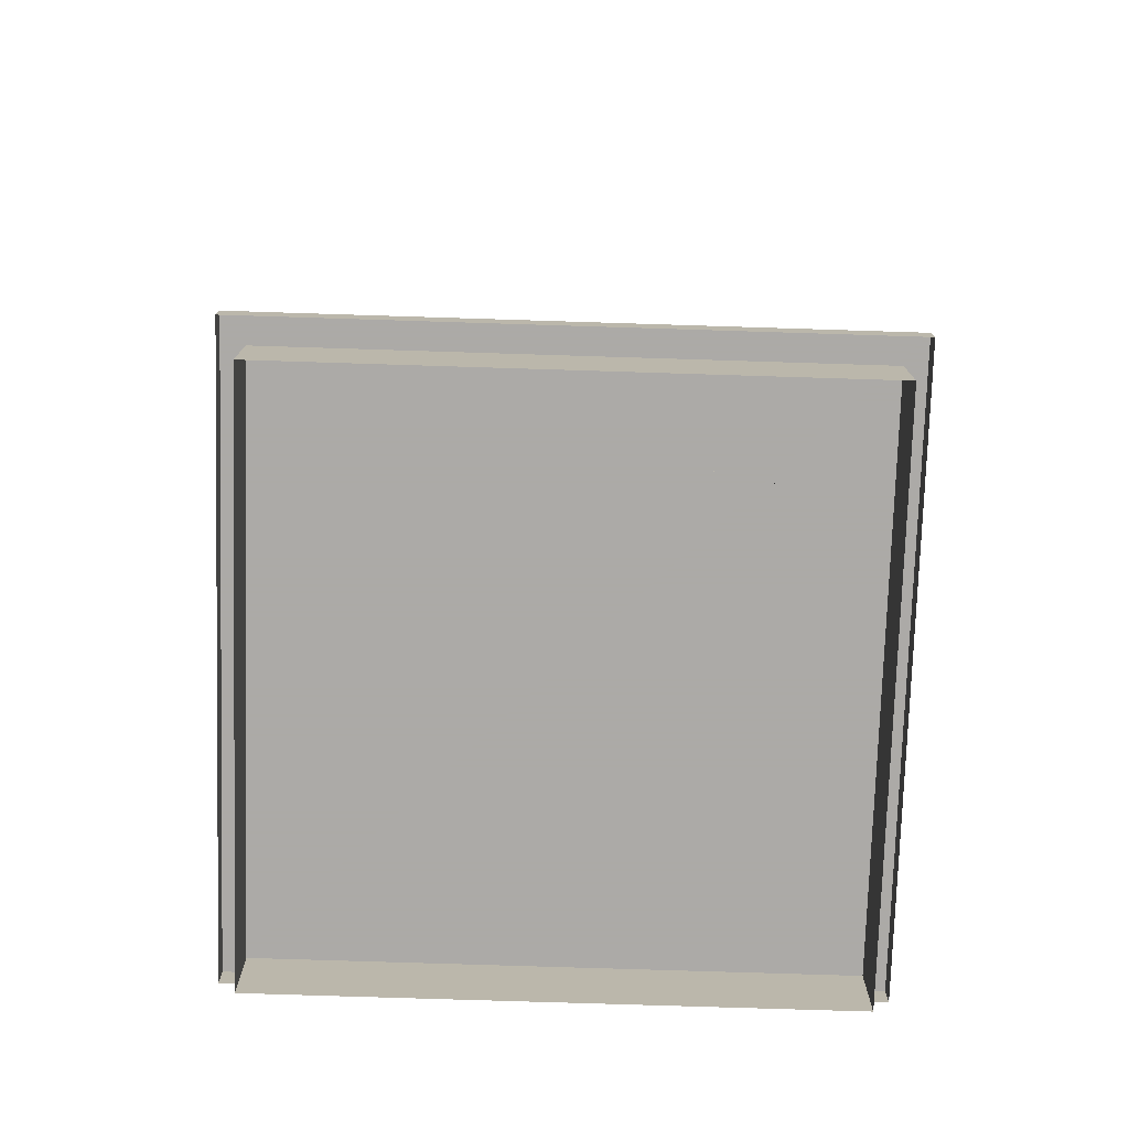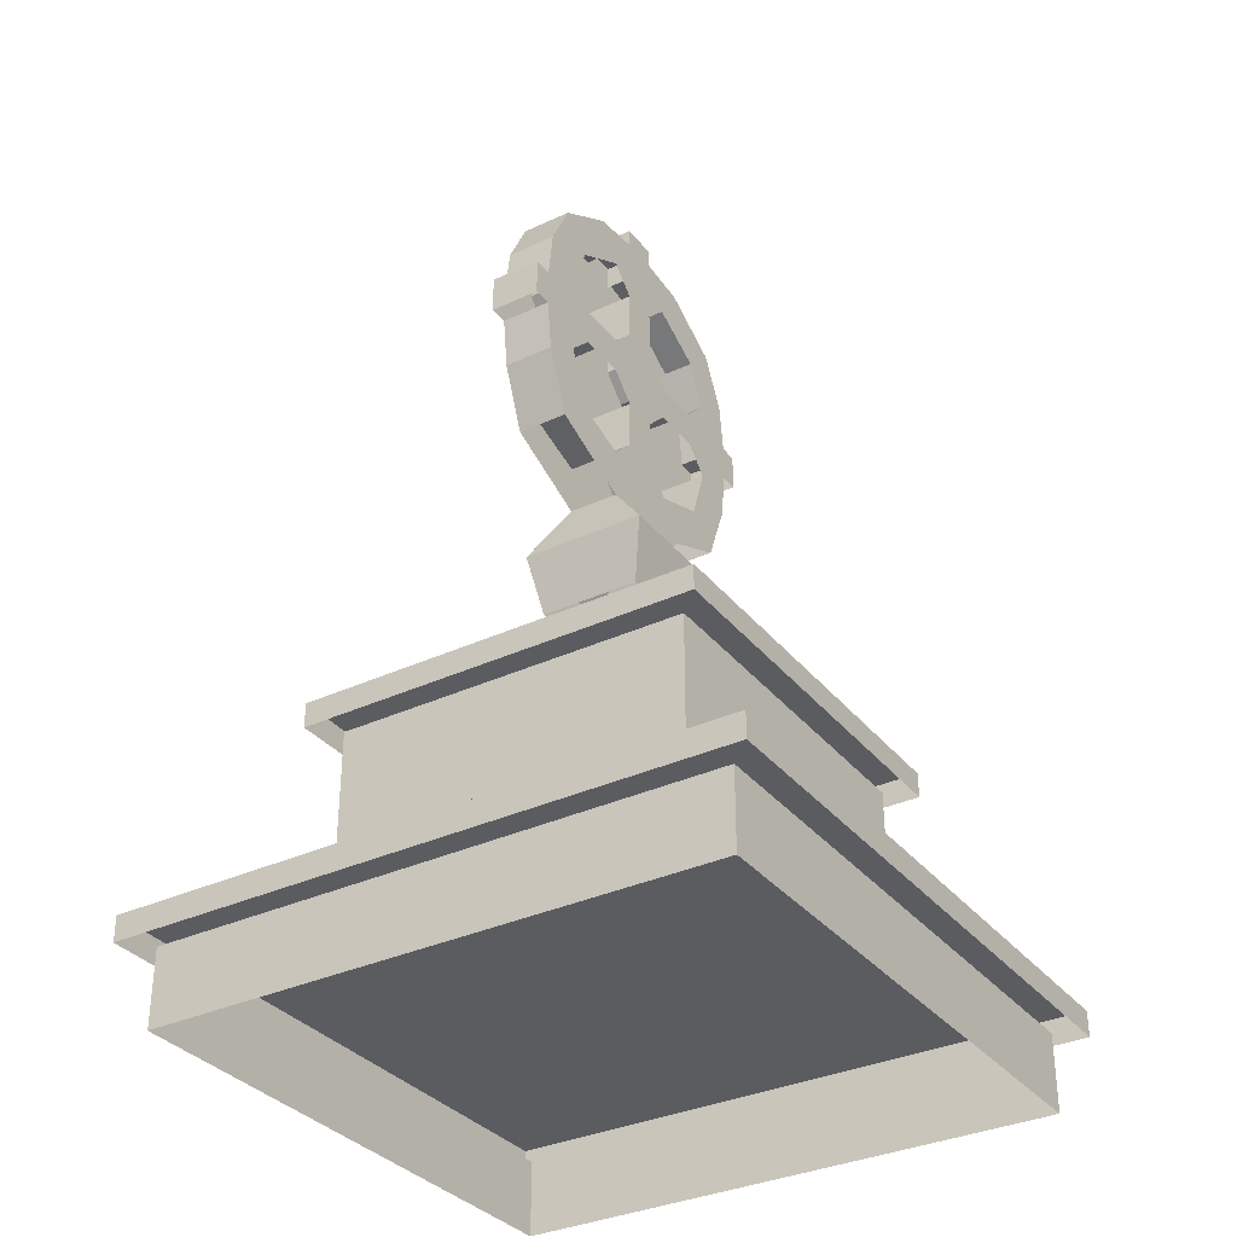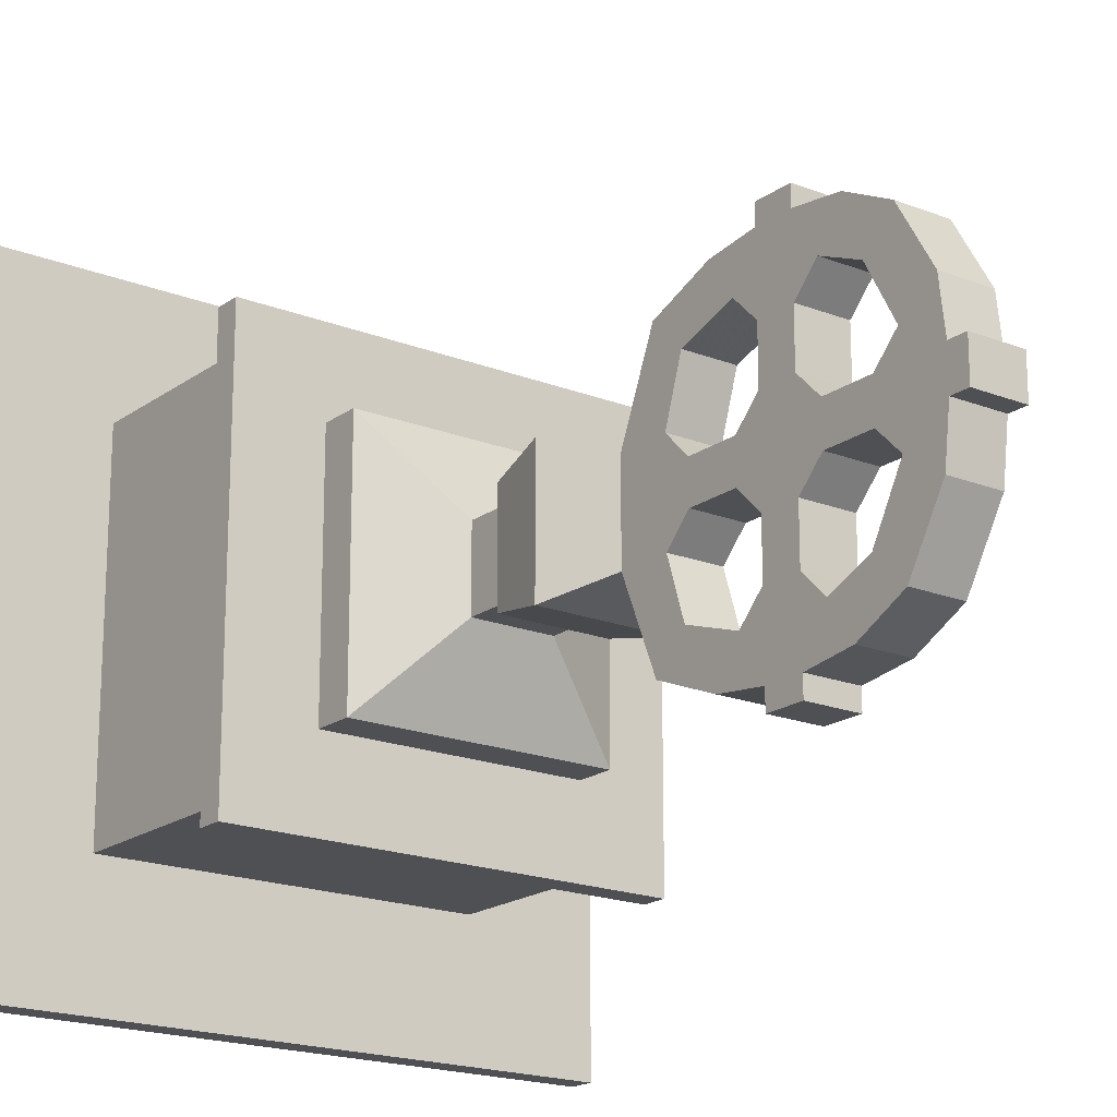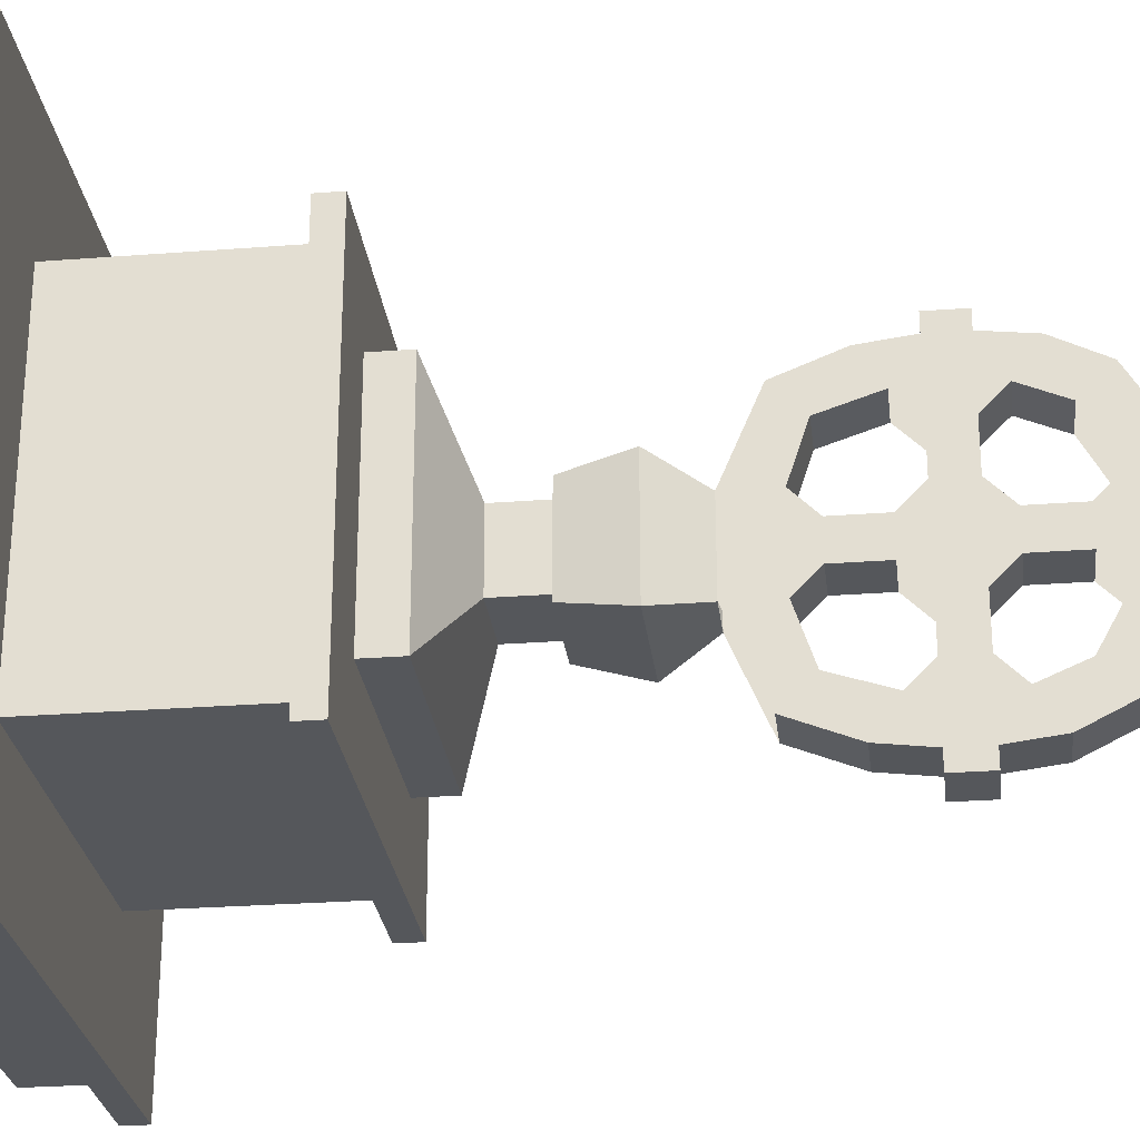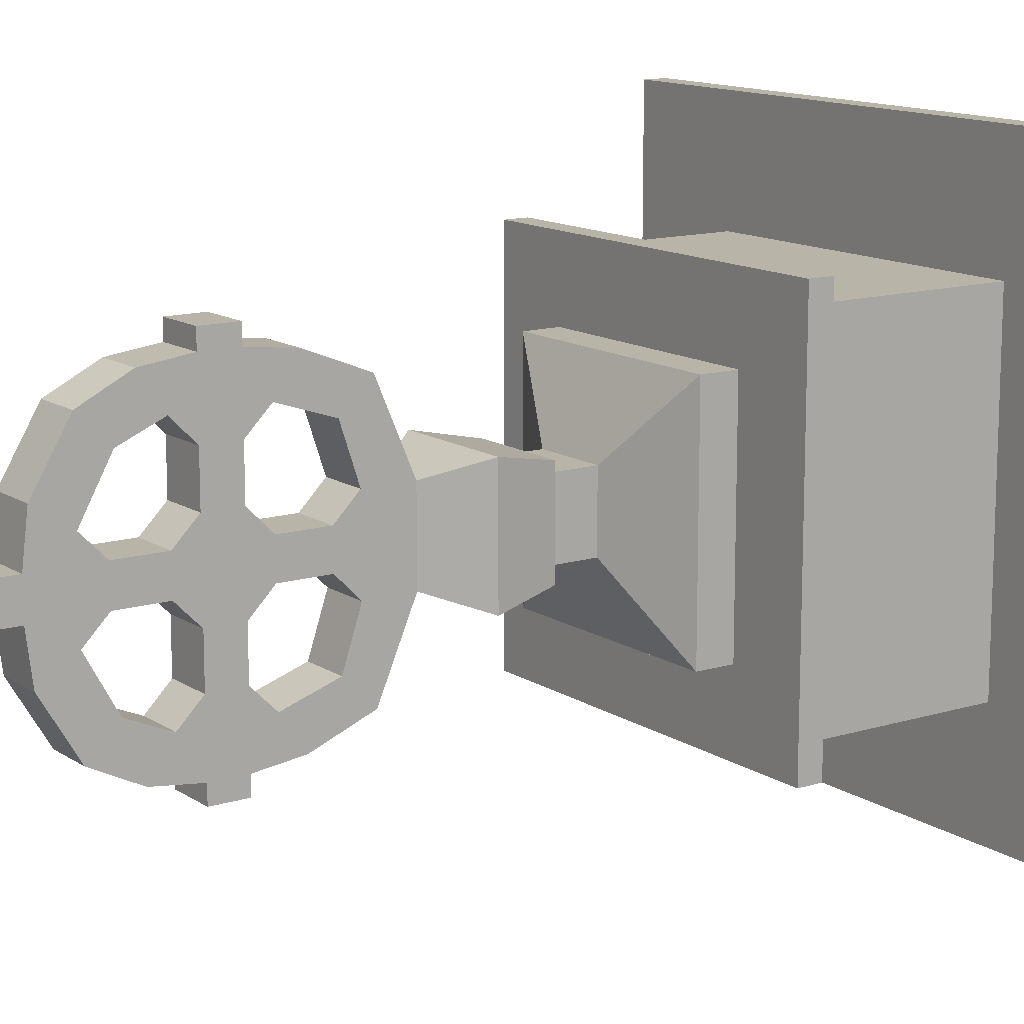
<metadata>
{"format":"obj","ext":"obj","renderer":"f3d","projection":"perspective","resolution":1024,"background":"white","views":[{"elev":-76.0,"azim":-1.8,"up":"+Y"},{"elev":-33.8,"azim":-147.5,"up":"+Y"},{"elev":-18.9,"azim":143.2,"up":"+Z"},{"elev":-27.0,"azim":96.8,"up":"+Z"},{"elev":13.2,"azim":-124.9,"up":"+Z"}]}
</metadata>
<code>
o largegrave_back
v 0.08 1.92 0.42
v 0.08 2.12 0.5
v -0.08 2.12 0.5
v -0.08 1.92 0.42
v -0.08 2.02 0.32
v -0.08 2.2 0.38
v 0.08 2.2 0.38
v 0.08 2.02 0.32
v 0.08 1.96 0.14
v -0.08 1.96 0.14
v -0.08 2.04 0.06
v 0.08 2.04 0.06
v 0.08 2.28 0.52
v -0.08 2.28 0.52
v 0.08 2.28 0.58
v 0.08 2.4 0.58
v -0.08 2.4 0.58
v -0.08 2.28 0.58
v -0.08 2.4 0.3
v -0.08 2.48 0.38
v 0.08 2.48 0.38
v 0.08 2.4 0.3
v 0.08 2.56 0.5
v 0.08 2.72 0.42
v -0.08 2.72 0.42
v -0.08 2.56 0.5
v -0.08 2.62 0.32
v 0.08 2.62 0.32
v 0.08 2.4 0.52
v -0.08 2.4 0.52
v -0.08 2.64 0.06
v -0.08 2.48 0.06
v 0.08 2.48 0.06
v 0.08 2.64 0.06
v 0.08 2.84 0.22
v -0.08 2.84 0.22
v 0.08 2.84 0.06
v 0.08 2.92 0.06
v -0.08 2.92 0.06
v -0.08 2.84 0.06
v 0.08 2.86 0.06
v -0.08 2.86 0.06
v -0.08 2.4 0.14
v 0.08 2.4 0.14
v -0.08 2.4 -0.58
v -0.08 2.4 -0.52
v 0.08 2.4 -0.52
v 0.08 2.4 -0.58
v -0.08 1.92 -0.42
v -0.08 2.12 -0.5
v 0.08 2.12 -0.5
v 0.08 1.92 -0.42
v -0.08 2.56 -0.5
v -0.08 2.72 -0.42
v 0.08 2.72 -0.42
v 0.08 2.56 -0.5
v -0.08 2.84 -0.22
v 0.08 2.84 -0.22
v 0.08 2.62 -0.32
v -0.08 2.62 -0.32
v -0.08 2.48 -0.38
v 0.08 2.48 -0.38
v 0.08 2.02 -0.32
v -0.08 2.02 -0.32
v -0.08 1.96 -0.14
v 0.08 1.96 -0.14
v 0.08 2.4 -0.14
v 0.08 2.4 -0.3
v -0.08 2.4 -0.3
v -0.08 2.4 -0.14
v -0.08 2.86 -0.06
v 0.08 2.86 -0.06
v 0.08 2.04 -0.06
v -0.08 2.04 -0.06
v -0.08 2.92 -0.06
v 0.08 2.92 -0.06
v 0.08 2.48 -0.06
v -0.08 2.48 -0.06
v 0.08 2.2 -0.38
v -0.08 2.2 -0.38
v -0.08 2.28 -0.52
v 0.08 2.28 -0.52
v -0.08 2.2 0.06
v 0.08 2.2 0.06
v 0.08 2.2 -0.06
v -0.08 2.2 -0.06
v -0.08 2.28 -0.58
v 0.08 2.28 -0.58
v 0.08 2.64 -0.06
v -0.08 2.64 -0.06
v 0.08 2.28 -0.3
v -0.08 2.28 -0.3
v 0.08 2.28 -0.14
v -0.08 2.28 -0.14
v 0.08 2.72 -0.14
v -0.08 2.72 -0.14
v 0.08 1.8 -0.14
v -0.08 1.8 -0.14
v 0.08 1.8 0.14
v 0.08 2.28 0.14
v 0.08 2.72 0.14
v -0.08 2.72 0.14
v -0.08 2.28 0.14
v -0.08 1.8 0.14
v 0.08 2.28 0.3
v -0.08 2.28 0.3
v 0.2 1.64 -0.2
v -0.2 1.64 -0.2
v -0.2 1.64 0.2
v 0.2 1.64 0.2
v -0.16 1.44 0.16
v 0.16 1.44 0.16
v 0.16 1.44 -0.16
v -0.16 1.44 -0.16
v -0.88 0 -0.88
v -0.88 0 0.88
v -0.88 0.24 0.88
v -0.88 0.24 -0.88
v 0.88 0 0.88
v 0.88 0 -0.88
v 0.88 0.24 -0.88
v 0.88 0.24 0.88
v -0.12 1.28 -0.12
v -0.12 1.28 0.12
v -0.12 1.44 0.12
v -0.12 1.44 -0.12
v 0.12 1.28 0.12
v 0.12 1.44 0.12
v 0.12 1.28 -0.12
v 0.12 1.44 -0.12
v -0.38 1.16 -0.38
v -0.38 1.16 0.38
v 0.38 1.16 0.38
v 0.38 1.16 -0.38
v -0.38 1.04 -0.38
v -0.38 1.04 0.38
v 0.38 1.04 0.38
v 0.38 1.04 -0.38
v 0.56 0.32 0.56
v 0.56 0.32 -0.56
v 0.56 0.96 -0.56
v 0.56 0.96 0.56
v -0.56 0.32 -0.56
v -0.56 0.32 0.56
v -0.56 0.96 0.56
v -0.56 0.96 -0.56
v -0.96 0.32 -0.96
v -0.96 0.32 0.96
v 0.96 0.32 0.96
v 0.96 0.32 -0.96
v 0.96 0.24 0.96
v 0.96 0.24 -0.96
v -0.96 0.24 -0.96
v -0.96 0.24 0.96
v -0.64 1.04 -0.64
v -0.64 1.04 0.64
v 0.64 1.04 0.64
v 0.64 1.04 -0.64
v -0.64 0.96 0.64
v 0.64 0.96 0.64
v 0.64 0.96 -0.64
v -0.64 0.96 -0.64
f 1 2 3 4
f 5 6 7 8
f 5 8 9 10
f 11 10 9 12
f 2 13 14 3
f 15 16 17 18
f 19 20 21 22
f 23 24 25 26
f 27 28 21 20
f 29 23 26 30
f 31 32 33 34
f 25 24 35 36
f 37 38 39 40
f 16 29 30 17
f 35 41 42 36
f 32 43 44 33
f 43 19 22 44
f 45 46 47 48
f 49 50 51 52
f 53 54 55 56
f 55 54 57 58
f 59 60 61 62
f 63 64 65 66
f 67 68 69 70
f 68 62 61 69
f 57 71 72 58
f 73 66 65 74
f 75 39 38 76
f 77 67 70 78
f 63 79 80 64
f 50 81 82 51
f 83 11 12 84
f 85 73 74 86
f 87 45 48 88
f 46 53 56 47
f 89 77 78 90
f 71 75 76 72
f 39 42 41 38
f 82 79 63 52 51
f 50 49 64 80 81
f 79 82 47 62 68 91
f 81 80 92 69 61 46
f 48 47 82 88
f 46 45 87 81
f 91 68 67 93
f 69 92 94 70
f 62 47 56 55 59
f 60 54 53 46 61
f 59 55 58 72 95
f 96 71 57 54 60
f 63 66 97 52
f 49 98 65 64
f 99 97 66 73 12 9
f 85 84 12 73
f 83 86 74 11
f 44 100 84 85 93 67 77 33
f 89 34 33 77
f 31 90 78 32
f 34 89 95 72 41 101
f 90 31 102 42 71 96
f 70 94 86 83 103 43 32 78
f 65 98 104 10 11 74
f 76 38 41 72
f 39 75 71 42
f 101 41 35 24 28
f 27 25 36 42 102
f 28 24 23 29 21
f 20 30 26 25 27
f 13 7 105 22 21 29
f 6 14 30 20 19 106
f 44 22 105 100
f 19 43 103 106
f 2 1 8 7 13
f 14 6 5 4 3
f 9 8 1 99
f 104 4 5 10
f 29 16 15 13
f 17 30 14 18
f 107 108 98 97
f 99 104 109 110
f 111 112 110 109
f 108 107 113 114
f 97 99 110 107
f 108 109 104 98
f 107 110 112 113
f 114 111 109 108
f 115 116 117 118
f 119 120 121 122
f 116 119 122 117
f 120 115 118 121
f 123 124 125 126
f 124 127 128 125
f 127 129 130 128
f 129 123 126 130
f 131 132 124 123
f 132 133 127 124
f 133 134 129 127
f 134 131 123 129
f 135 136 132 131
f 136 137 133 132
f 137 138 134 133
f 138 135 131 134
f 139 140 141 142
f 143 144 145 146
f 144 139 142 145
f 140 143 146 141
f 147 148 149 150
f 151 152 150 149
f 153 154 148 147
f 154 151 149 148
f 152 153 147 150
f 155 156 157 158
f 159 160 157 156
f 161 162 155 158
f 160 161 158 157
f 162 159 156 155
o largegrave_front
v 0.08 1.92 0.42
v 0.08 2.12 0.5
v -0.08 2.12 0.5
v -0.08 1.92 0.42
v -0.08 2.02 0.32
v -0.08 2.2 0.38
v 0.08 2.2 0.38
v 0.08 2.02 0.32
v 0.08 1.96 0.14
v -0.08 1.96 0.14
v -0.08 2.04 0.06
v 0.08 2.04 0.06
v 0.08 2.28 0.52
v -0.08 2.28 0.52
v 0.08 2.28 0.58
v 0.08 2.4 0.58
v -0.08 2.4 0.58
v -0.08 2.28 0.58
v -0.08 2.4 0.3
v -0.08 2.48 0.38
v 0.08 2.48 0.38
v 0.08 2.4 0.3
v 0.08 2.56 0.5
v 0.08 2.72 0.42
v -0.08 2.72 0.42
v -0.08 2.56 0.5
v -0.08 2.62 0.32
v 0.08 2.62 0.32
v 0.08 2.4 0.52
v -0.08 2.4 0.52
v -0.08 2.64 0.06
v -0.08 2.48 0.06
v 0.08 2.48 0.06
v 0.08 2.64 0.06
v 0.08 2.84 0.22
v -0.08 2.84 0.22
v 0.08 2.84 0.06
v 0.08 2.92 0.06
v -0.08 2.92 0.06
v -0.08 2.84 0.06
v 0.08 2.86 0.06
v -0.08 2.86 0.06
v -0.08 2.4 0.14
v 0.08 2.4 0.14
v -0.08 2.4 -0.58
v -0.08 2.4 -0.52
v 0.08 2.4 -0.52
v 0.08 2.4 -0.58
v -0.08 1.92 -0.42
v -0.08 2.12 -0.5
v 0.08 2.12 -0.5
v 0.08 1.92 -0.42
v -0.08 2.56 -0.5
v -0.08 2.72 -0.42
v 0.08 2.72 -0.42
v 0.08 2.56 -0.5
v -0.08 2.84 -0.22
v 0.08 2.84 -0.22
v 0.08 2.62 -0.32
v -0.08 2.62 -0.32
v -0.08 2.48 -0.38
v 0.08 2.48 -0.38
v 0.08 2.02 -0.32
v -0.08 2.02 -0.32
v -0.08 1.96 -0.14
v 0.08 1.96 -0.14
v 0.08 2.4 -0.14
v 0.08 2.4 -0.3
v -0.08 2.4 -0.3
v -0.08 2.4 -0.14
v -0.08 2.86 -0.06
v 0.08 2.86 -0.06
v 0.08 2.04 -0.06
v -0.08 2.04 -0.06
v -0.08 2.92 -0.06
v 0.08 2.92 -0.06
v 0.08 2.48 -0.06
v -0.08 2.48 -0.06
v 0.08 2.2 -0.38
v -0.08 2.2 -0.38
v -0.08 2.28 -0.52
v 0.08 2.28 -0.52
v -0.08 2.2 0.06
v 0.08 2.2 0.06
v 0.08 2.2 -0.06
v -0.08 2.2 -0.06
v -0.08 2.28 -0.58
v 0.08 2.28 -0.58
v 0.08 2.64 -0.06
v -0.08 2.64 -0.06
v 0.08 2.28 -0.3
v -0.08 2.28 -0.3
v 0.08 2.28 -0.14
v -0.08 2.28 -0.14
v 0.08 2.72 -0.14
v -0.08 2.72 -0.14
v 0.08 1.8 -0.14
v -0.08 1.8 -0.14
v 0.08 1.8 0.14
v 0.08 2.28 0.14
v 0.08 2.72 0.14
v -0.08 2.72 0.14
v -0.08 2.28 0.14
v -0.08 1.8 0.14
v 0.08 2.28 0.3
v -0.08 2.28 0.3
v 0.2 1.64 -0.2
v -0.2 1.64 -0.2
v -0.2 1.64 0.2
v 0.2 1.64 0.2
v -0.16 1.44 0.16
v 0.16 1.44 0.16
v 0.16 1.44 -0.16
v -0.16 1.44 -0.16
v -0.88 0 -0.88
v -0.88 0 0.88
v -0.88 0.24 0.88
v -0.88 0.24 -0.88
v 0.88 0 0.88
v 0.88 0 -0.88
v 0.88 0.24 -0.88
v 0.88 0.24 0.88
v -0.12 1.28 -0.12
v -0.12 1.28 0.12
v -0.12 1.44 0.12
v -0.12 1.44 -0.12
v 0.12 1.28 0.12
v 0.12 1.44 0.12
v 0.12 1.28 -0.12
v 0.12 1.44 -0.12
v -0.38 1.16 -0.38
v -0.38 1.16 0.38
v 0.38 1.16 0.38
v 0.38 1.16 -0.38
v -0.38 1.04 -0.38
v -0.38 1.04 0.38
v 0.38 1.04 0.38
v 0.38 1.04 -0.38
v 0.56 0.32 0.56
v 0.56 0.32 -0.56
v 0.56 0.96 -0.56
v 0.56 0.96 0.56
v -0.56 0.32 -0.56
v -0.56 0.32 0.56
v -0.56 0.96 0.56
v -0.56 0.96 -0.56
v -0.96 0.32 -0.96
v -0.96 0.32 0.96
v 0.96 0.32 0.96
v 0.96 0.32 -0.96
v 0.96 0.24 0.96
v 0.96 0.24 -0.96
v -0.96 0.24 -0.96
v -0.96 0.24 0.96
v -0.64 1.04 -0.64
v -0.64 1.04 0.64
v 0.64 1.04 0.64
v 0.64 1.04 -0.64
v -0.64 0.96 0.64
v 0.64 0.96 0.64
v 0.64 0.96 -0.64
v -0.64 0.96 -0.64
f 163 164 165 166
f 167 168 169 170
f 167 170 171 172
f 173 172 171 174
f 164 175 176 165
f 177 178 179 180
f 181 182 183 184
f 185 186 187 188
f 189 190 183 182
f 191 185 188 192
f 193 194 195 196
f 187 186 197 198
f 199 200 201 202
f 178 191 192 179
f 197 203 204 198
f 194 205 206 195
f 205 181 184 206
f 207 208 209 210
f 211 212 213 214
f 215 216 217 218
f 217 216 219 220
f 221 222 223 224
f 225 226 227 228
f 229 230 231 232
f 230 224 223 231
f 219 233 234 220
f 235 228 227 236
f 237 201 200 238
f 239 229 232 240
f 225 241 242 226
f 212 243 244 213
f 245 173 174 246
f 247 235 236 248
f 249 207 210 250
f 208 215 218 209
f 251 239 240 252
f 233 237 238 234
f 201 204 203 200
f 244 241 225 214 213
f 212 211 226 242 243
f 241 244 209 224 230 253
f 243 242 254 231 223 208
f 210 209 244 250
f 208 207 249 243
f 253 230 229 255
f 231 254 256 232
f 224 209 218 217 221
f 222 216 215 208 223
f 221 217 220 234 257
f 258 233 219 216 222
f 225 228 259 214
f 211 260 227 226
f 261 259 228 235 174 171
f 247 246 174 235
f 245 248 236 173
f 206 262 246 247 255 229 239 195
f 251 196 195 239
f 193 252 240 194
f 196 251 257 234 203 263
f 252 193 264 204 233 258
f 232 256 248 245 265 205 194 240
f 227 260 266 172 173 236
f 238 200 203 234
f 201 237 233 204
f 263 203 197 186 190
f 189 187 198 204 264
f 190 186 185 191 183
f 182 192 188 187 189
f 175 169 267 184 183 191
f 168 176 192 182 181 268
f 206 184 267 262
f 181 205 265 268
f 164 163 170 169 175
f 176 168 167 166 165
f 171 170 163 261
f 266 166 167 172
f 191 178 177 175
f 179 192 176 180
f 269 270 260 259
f 261 266 271 272
f 273 274 272 271
f 270 269 275 276
f 259 261 272 269
f 270 271 266 260
f 269 272 274 275
f 276 273 271 270
f 277 278 279 280
f 281 282 283 284
f 278 281 284 279
f 282 277 280 283
f 285 286 287 288
f 286 289 290 287
f 289 291 292 290
f 291 285 288 292
f 293 294 286 285
f 294 295 289 286
f 295 296 291 289
f 296 293 285 291
f 297 298 294 293
f 298 299 295 294
f 299 300 296 295
f 300 297 293 296
f 301 302 303 304
f 305 306 307 308
f 306 301 304 307
f 302 305 308 303
f 309 310 311 312
f 313 314 312 311
f 315 316 310 309
f 316 313 311 310
f 314 315 309 312
f 317 318 319 320
f 321 322 319 318
f 323 324 317 320
f 322 323 320 319
f 324 321 318 317

</code>
